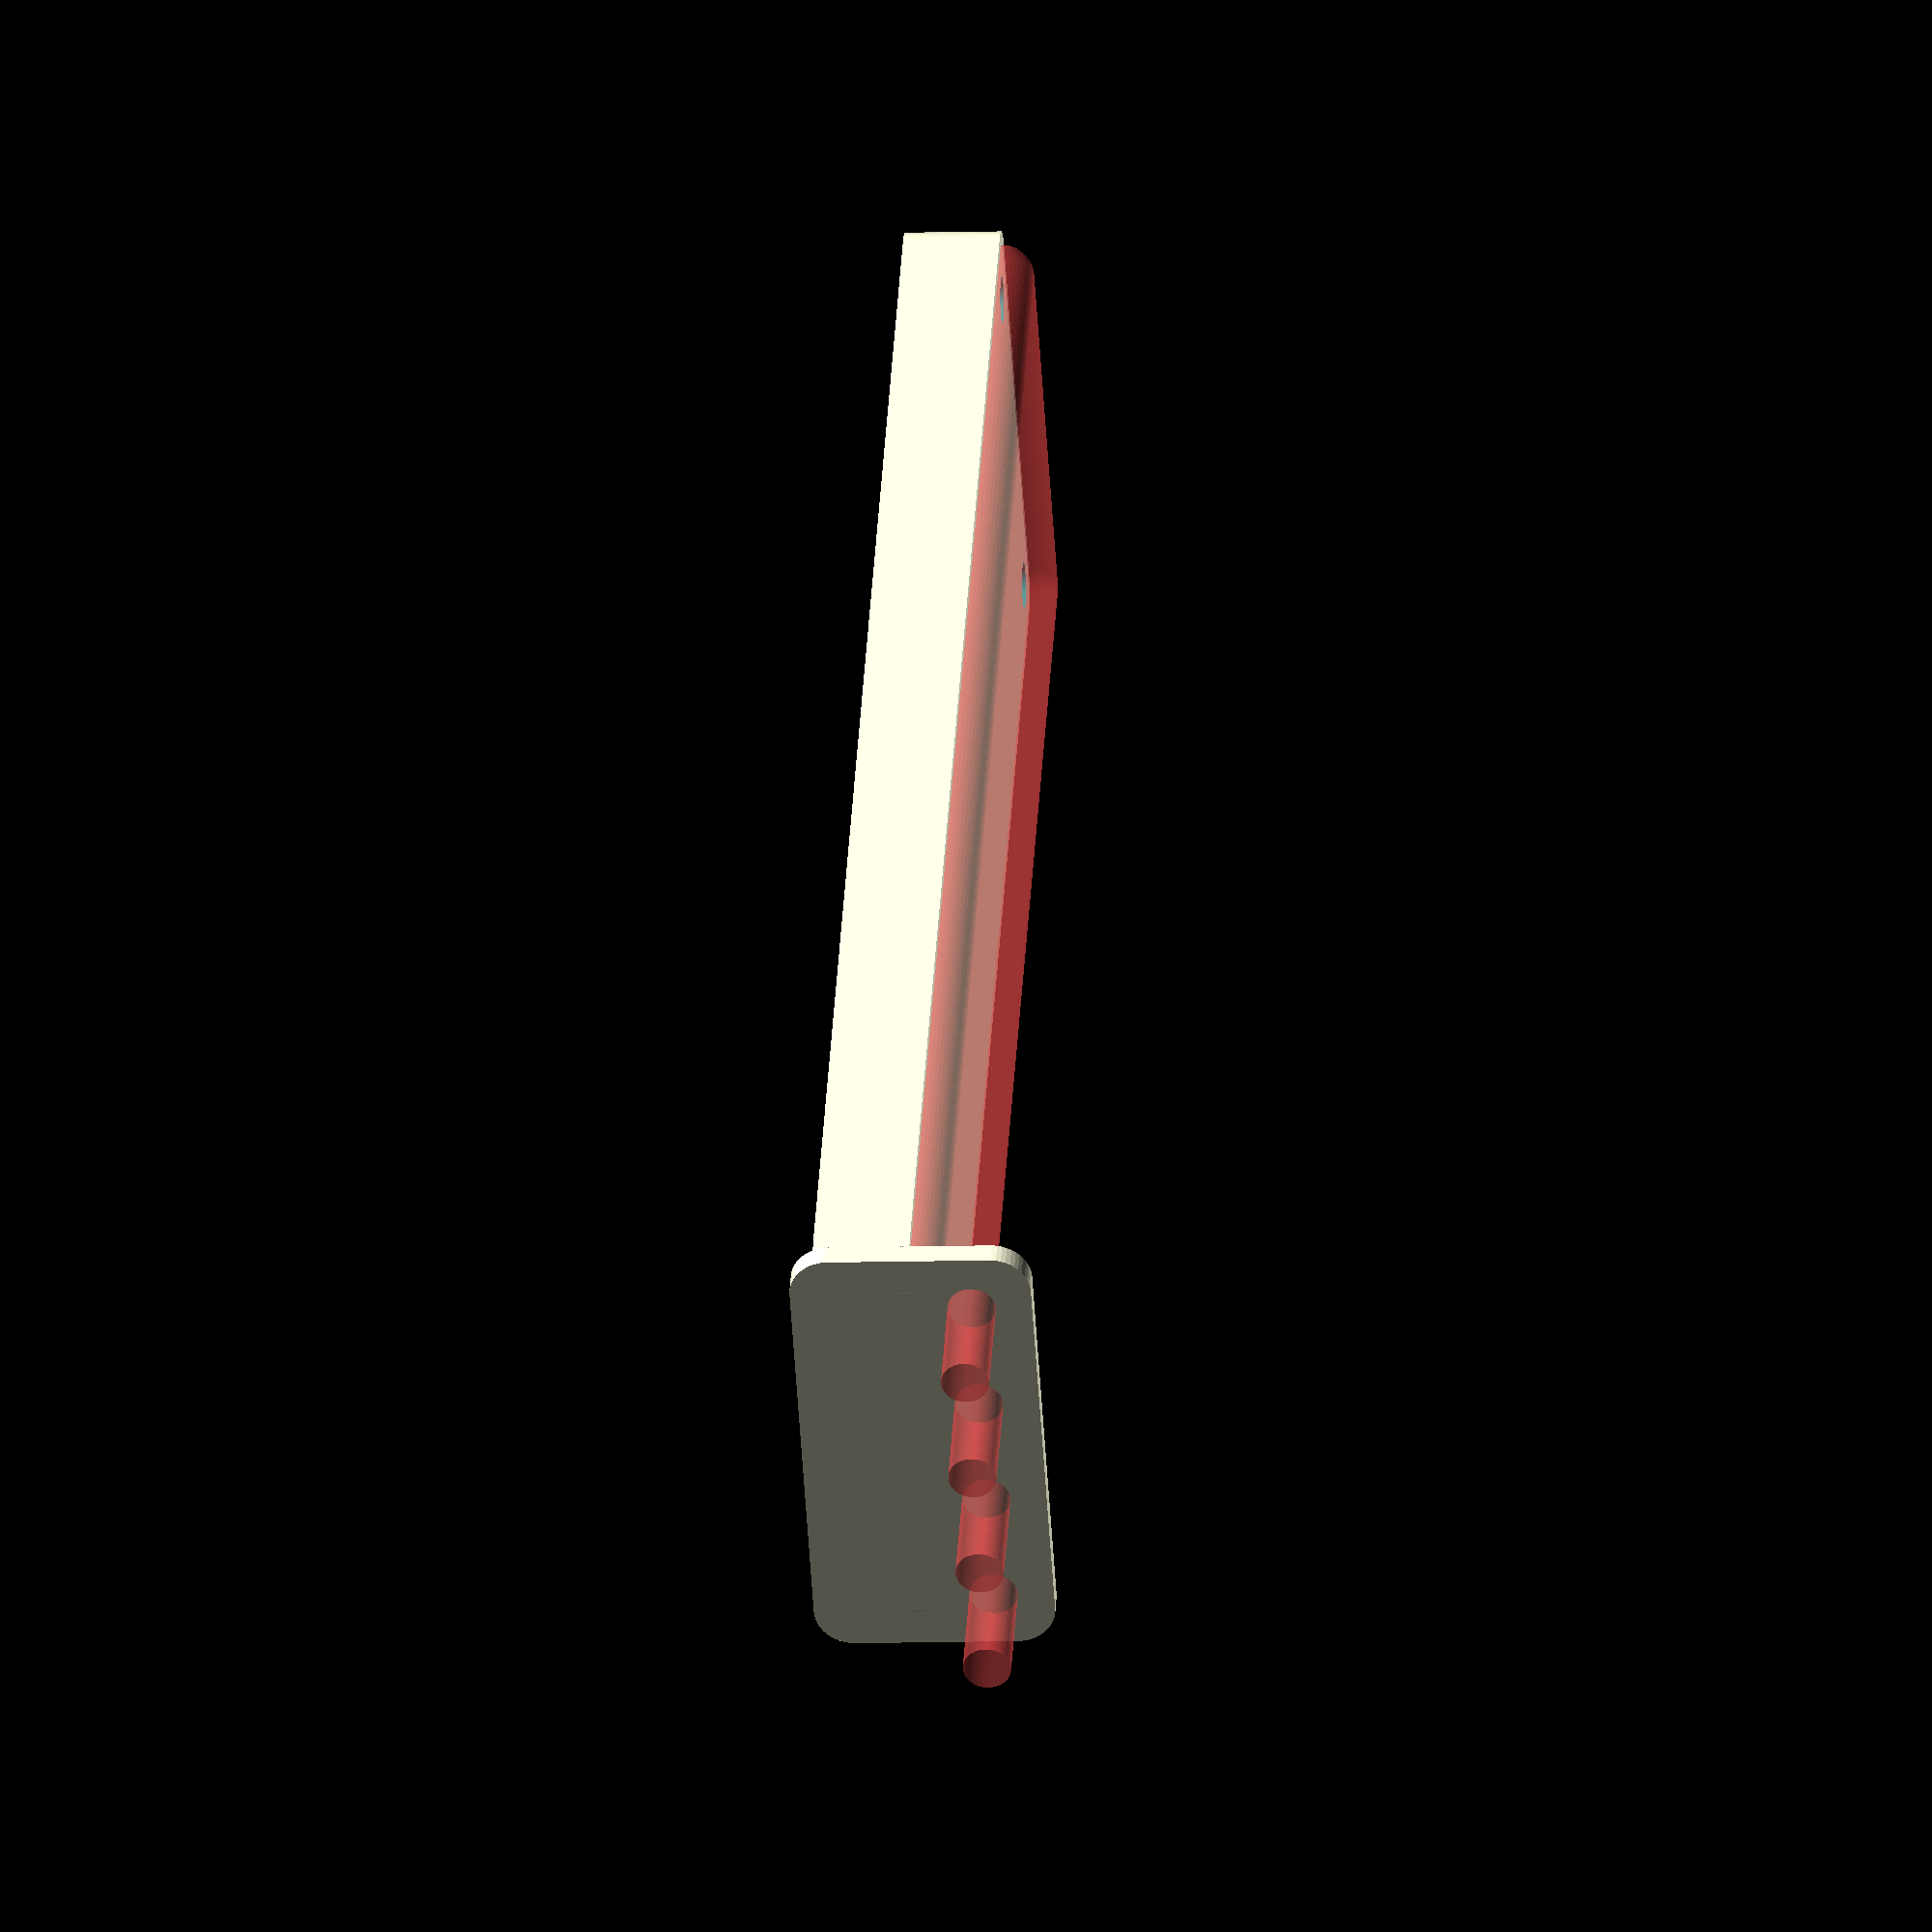
<openscad>
$fn = 50;


difference() {
	union() {
		hull() {
			translate(v = [-100.0000000000, 25.0000000000, 0]) {
				cylinder(h = 12, r = 5);
			}
			translate(v = [100.0000000000, 25.0000000000, 0]) {
				cylinder(h = 12, r = 5);
			}
			translate(v = [-100.0000000000, -25.0000000000, 0]) {
				cylinder(h = 12, r = 5);
			}
			translate(v = [100.0000000000, -25.0000000000, 0]) {
				cylinder(h = 12, r = 5);
			}
		}
		translate(v = [-102.0000000000, 0, 12]) {
			rotate(a = [0, 90, 0]) {
				hull() {
					translate(v = [-10.0000000000, 25.0000000000, 0]) {
						rotate(a = [0, 90, 0]) {
							rotate(a = [0, 90, 0]) {
								cylinder(h = 3, r = 5);
							}
						}
					}
					translate(v = [10.0000000000, 25.0000000000, 0]) {
						rotate(a = [0, 90, 0]) {
							rotate(a = [0, 90, 0]) {
								cylinder(h = 3, r = 5);
							}
						}
					}
					translate(v = [-10.0000000000, -25.0000000000, 0]) {
						rotate(a = [0, 90, 0]) {
							rotate(a = [0, 90, 0]) {
								cylinder(h = 3, r = 5);
							}
						}
					}
					translate(v = [10.0000000000, -25.0000000000, 0]) {
						rotate(a = [0, 90, 0]) {
							rotate(a = [0, 90, 0]) {
								cylinder(h = 3, r = 5);
							}
						}
					}
				}
			}
		}
	}
	union() {
		translate(v = [-97.5000000000, -22.5000000000, 2]) {
			rotate(a = [0, 0, 0]) {
				difference() {
					union() {
						translate(v = [0, 0, -6.0000000000]) {
							cylinder(h = 6, r = 1.5000000000);
						}
						translate(v = [0, 0, -6.0000000000]) {
							cylinder(h = 6, r = 1.8000000000);
						}
						translate(v = [0, 0, -1.7000000000]) {
							cylinder(h = 1.7000000000, r1 = 1.5000000000, r2 = 2.9000000000);
						}
						cylinder(h = 250, r = 2.9000000000);
						translate(v = [0, 0, -6.0000000000]) {
							cylinder(h = 6, r = 1.5000000000);
						}
					}
					union();
				}
			}
		}
		translate(v = [97.5000000000, -22.5000000000, 2]) {
			rotate(a = [0, 0, 0]) {
				difference() {
					union() {
						translate(v = [0, 0, -6.0000000000]) {
							cylinder(h = 6, r = 1.5000000000);
						}
						translate(v = [0, 0, -6.0000000000]) {
							cylinder(h = 6, r = 1.8000000000);
						}
						translate(v = [0, 0, -1.7000000000]) {
							cylinder(h = 1.7000000000, r1 = 1.5000000000, r2 = 2.9000000000);
						}
						cylinder(h = 250, r = 2.9000000000);
						translate(v = [0, 0, -6.0000000000]) {
							cylinder(h = 6, r = 1.5000000000);
						}
					}
					union();
				}
			}
		}
		translate(v = [-97.5000000000, 22.5000000000, 2]) {
			rotate(a = [0, 0, 0]) {
				difference() {
					union() {
						translate(v = [0, 0, -6.0000000000]) {
							cylinder(h = 6, r = 1.5000000000);
						}
						translate(v = [0, 0, -6.0000000000]) {
							cylinder(h = 6, r = 1.8000000000);
						}
						translate(v = [0, 0, -1.7000000000]) {
							cylinder(h = 1.7000000000, r1 = 1.5000000000, r2 = 2.9000000000);
						}
						cylinder(h = 250, r = 2.9000000000);
						translate(v = [0, 0, -6.0000000000]) {
							cylinder(h = 6, r = 1.5000000000);
						}
					}
					union();
				}
			}
		}
		translate(v = [97.5000000000, 22.5000000000, 2]) {
			rotate(a = [0, 0, 0]) {
				difference() {
					union() {
						translate(v = [0, 0, -6.0000000000]) {
							cylinder(h = 6, r = 1.5000000000);
						}
						translate(v = [0, 0, -6.0000000000]) {
							cylinder(h = 6, r = 1.8000000000);
						}
						translate(v = [0, 0, -1.7000000000]) {
							cylinder(h = 1.7000000000, r1 = 1.5000000000, r2 = 2.9000000000);
						}
						cylinder(h = 250, r = 2.9000000000);
						translate(v = [0, 0, -6.0000000000]) {
							cylinder(h = 6, r = 1.5000000000);
						}
					}
					union();
				}
			}
		}
		translate(v = [0, 0, 3]) {
			#hull() {
				union() {
					translate(v = [-99.5000000000, 24.5000000000, 4]) {
						cylinder(h = 5, r = 4);
					}
					translate(v = [-99.5000000000, 24.5000000000, 4]) {
						sphere(r = 4);
					}
					translate(v = [-99.5000000000, 24.5000000000, 9]) {
						sphere(r = 4);
					}
				}
				union() {
					translate(v = [99.5000000000, 24.5000000000, 4]) {
						cylinder(h = 5, r = 4);
					}
					translate(v = [99.5000000000, 24.5000000000, 4]) {
						sphere(r = 4);
					}
					translate(v = [99.5000000000, 24.5000000000, 9]) {
						sphere(r = 4);
					}
				}
				union() {
					translate(v = [-99.5000000000, -24.5000000000, 4]) {
						cylinder(h = 5, r = 4);
					}
					translate(v = [-99.5000000000, -24.5000000000, 4]) {
						sphere(r = 4);
					}
					translate(v = [-99.5000000000, -24.5000000000, 9]) {
						sphere(r = 4);
					}
				}
				union() {
					translate(v = [99.5000000000, -24.5000000000, 4]) {
						cylinder(h = 5, r = 4);
					}
					translate(v = [99.5000000000, -24.5000000000, 4]) {
						sphere(r = 4);
					}
					translate(v = [99.5000000000, -24.5000000000, 9]) {
						sphere(r = 4);
					}
				}
			}
		}
		#translate(v = [-120.0000000000, -22.5000000000, 19.5000000000]) {
			rotate(a = [0, 90, 0]) {
				cylinder(h = 20, r = 3.0000000000);
			}
		}
		#translate(v = [-120.0000000000, -7.5000000000, 19.5000000000]) {
			rotate(a = [0, 90, 0]) {
				cylinder(h = 20, r = 3.0000000000);
			}
		}
		#translate(v = [-120.0000000000, 7.5000000000, 19.5000000000]) {
			rotate(a = [0, 90, 0]) {
				cylinder(h = 20, r = 3.0000000000);
			}
		}
		#translate(v = [-120.0000000000, 22.5000000000, 19.5000000000]) {
			rotate(a = [0, 90, 0]) {
				cylinder(h = 20, r = 3.0000000000);
			}
		}
	}
}
</openscad>
<views>
elev=9.3 azim=312.6 roll=274.7 proj=o view=solid
</views>
